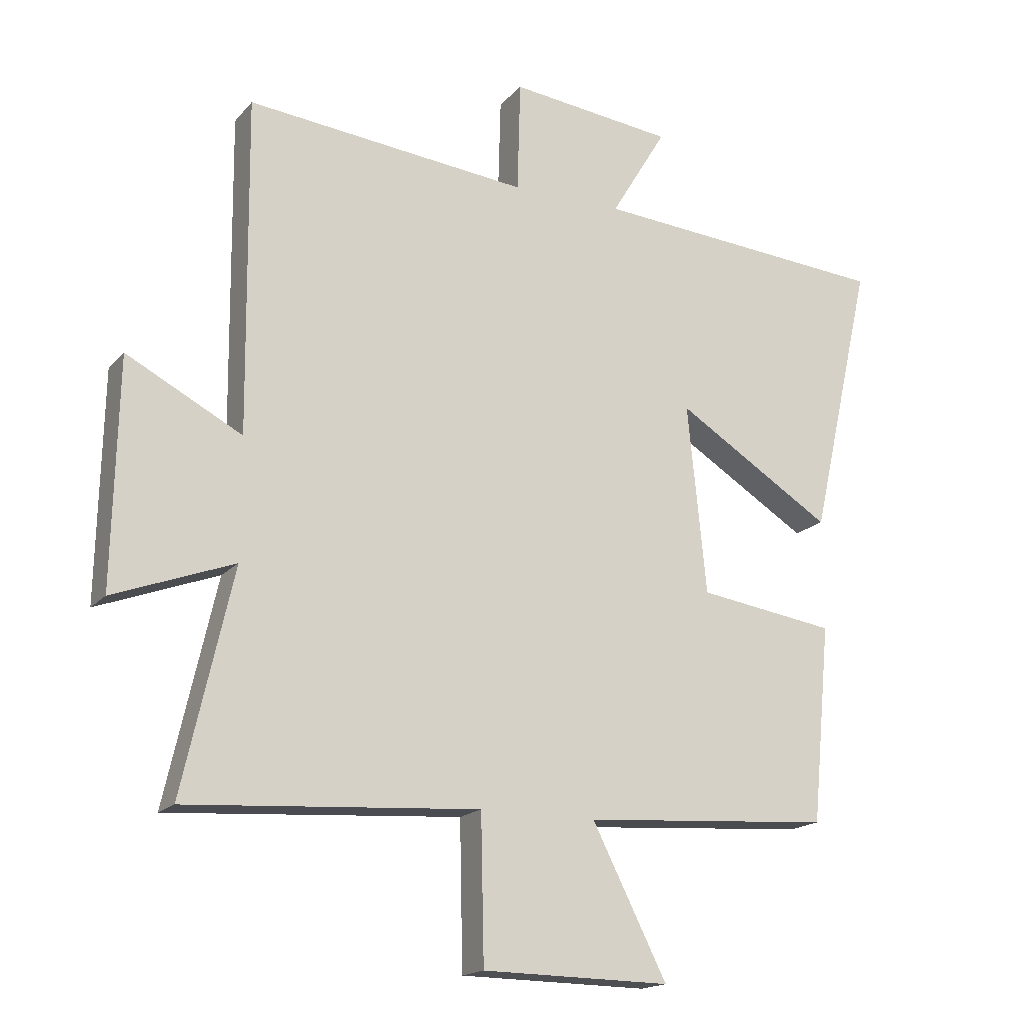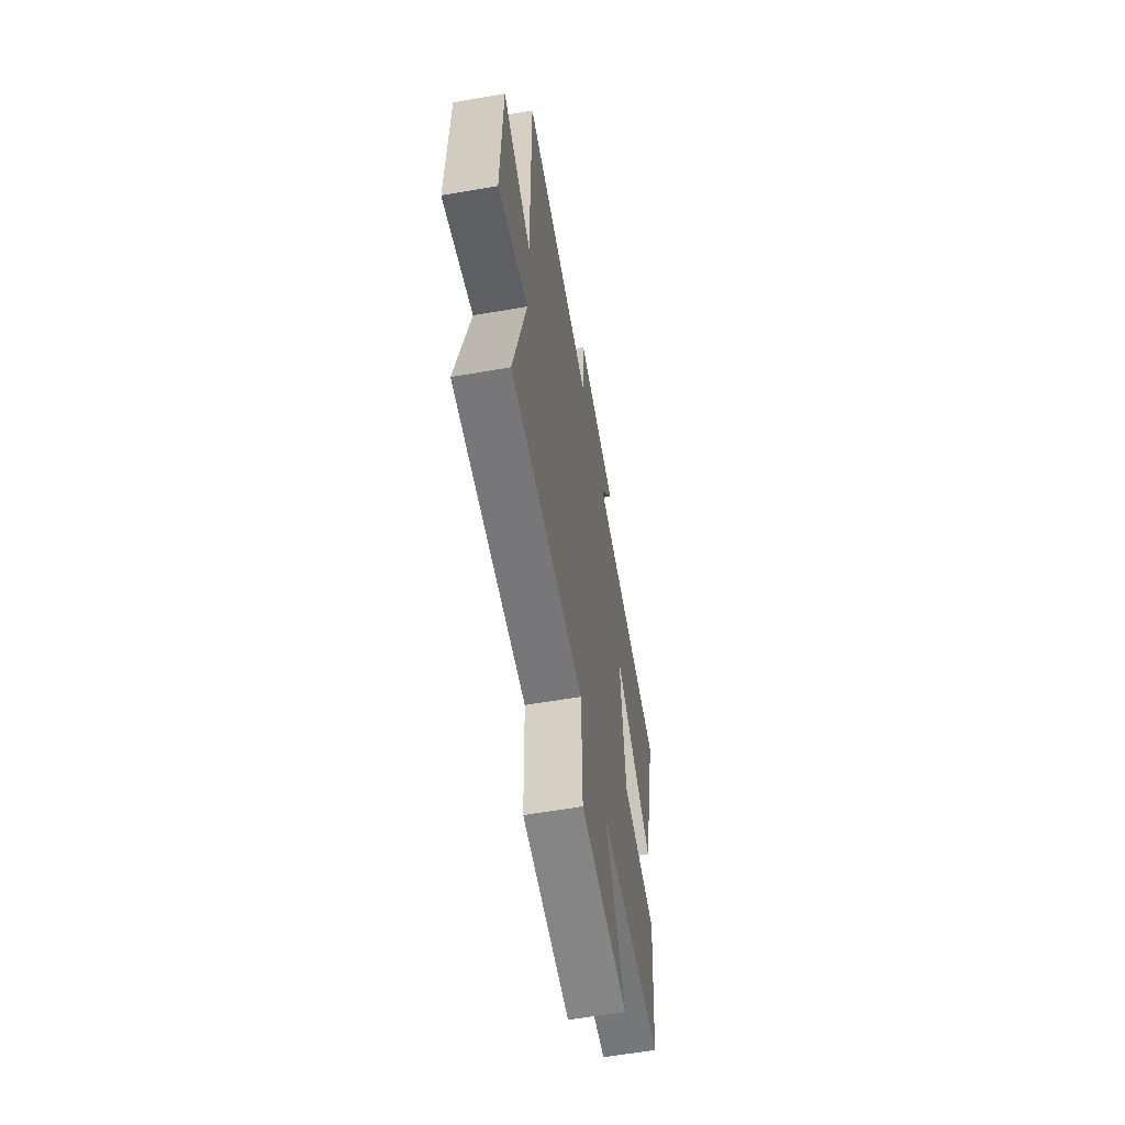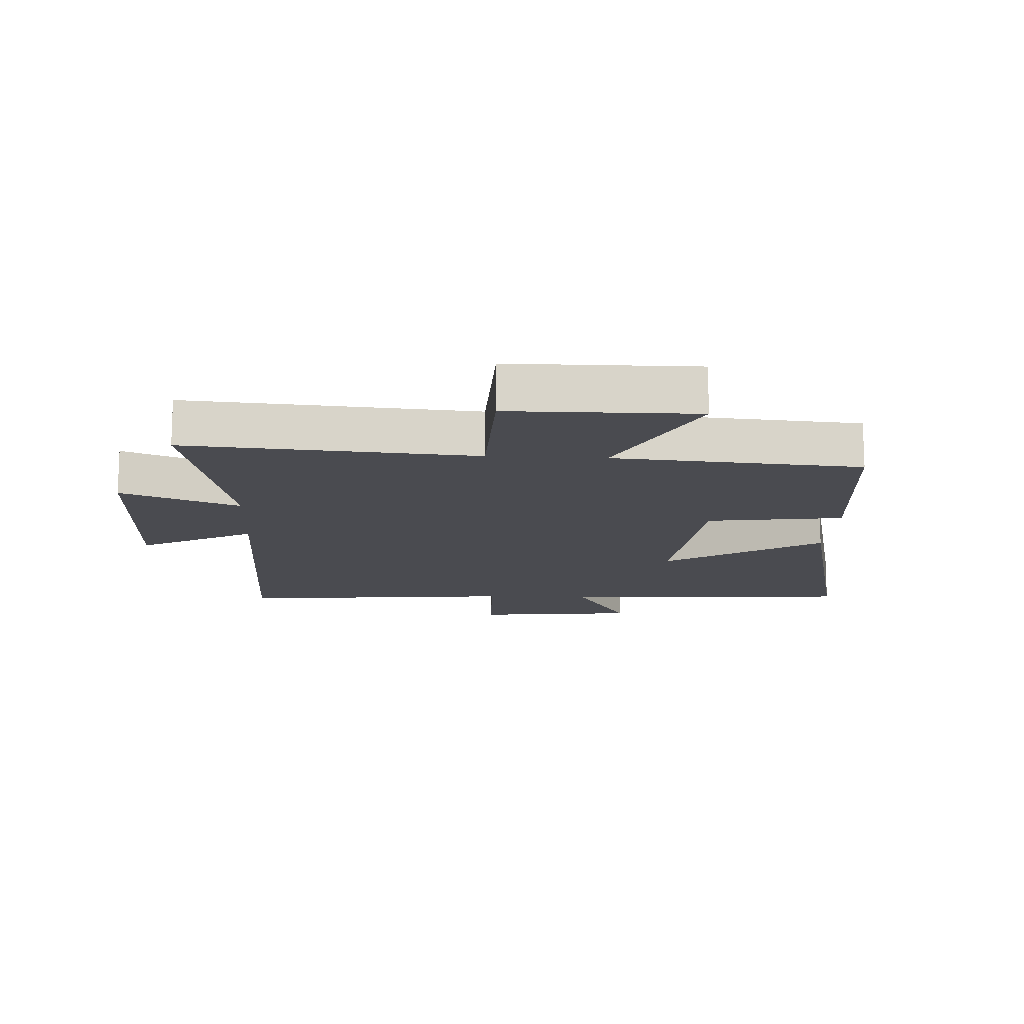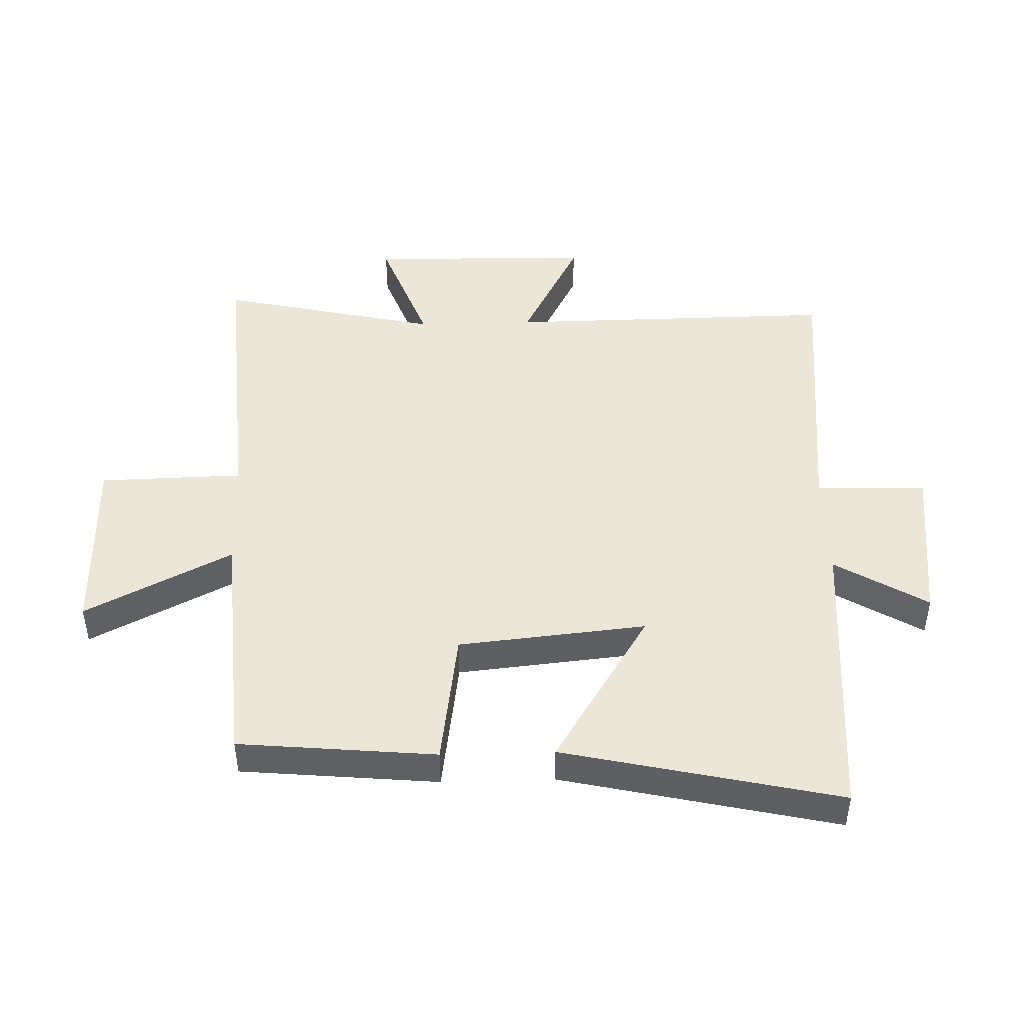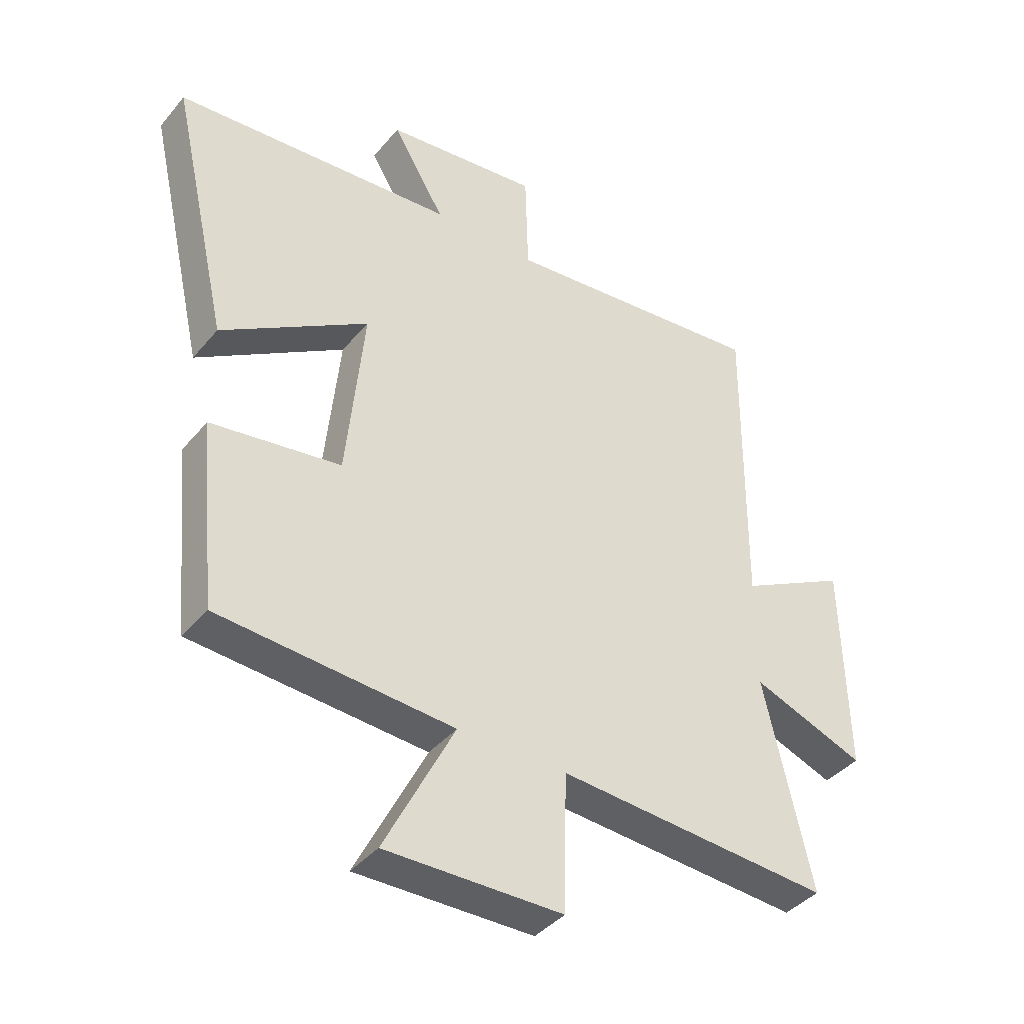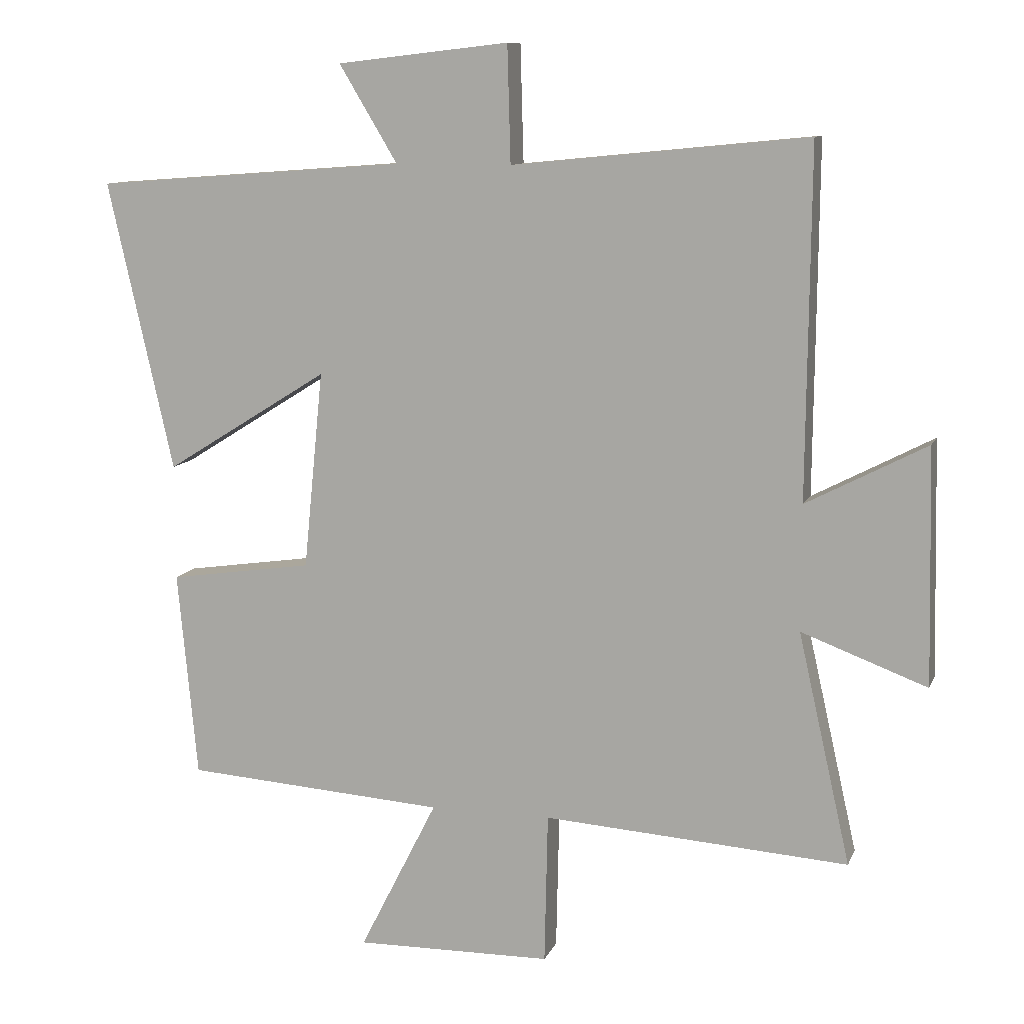
<metadata>
{"format":"obj","ext":"obj","renderer":"f3d","projection":"perspective","resolution":1024,"background":"white","views":[{"elev":-17.4,"azim":153.0,"up":"+Z"},{"elev":-61.0,"azim":100.0,"up":"+Z"},{"elev":-14.4,"azim":176.7,"up":"+Y"},{"elev":46.2,"azim":-91.7,"up":"+Y"},{"elev":-40.0,"azim":-35.6,"up":"+Z"},{"elev":10.5,"azim":16.2,"up":"+Z"}]}
</metadata>
<code>
v 0.58 0.07 -0.532
v 0.114 0.07 -0.5
v 0.109 0.07 -0.731
v -0.191 0.07 -0.735
v -0.072 0.07 -0.5
v -0.47 0.07 -0.472
v -0.5 0.07 -0.156
v -0.28 0.07 -0.124
v -0.25 0.07 0.178
v -0.5 0.07 0.022
v -0.6 0.07 0.464
v -0.124 0.07 0.5
v -0.213 0.07 0.648
v 0.049 0.07 0.678
v 0.054 0.07 0.5
v 0.505 0.07 0.545
v 0.5 0.07 0.013
v 0.684 0.07 0.109
v 0.692 0.07 -0.251
v 0.5 0.07 -0.179
v 0.58 0 -0.532
v 0.114 0 -0.5
v 0.109 0 -0.731
v -0.191 0 -0.735
v -0.072 0 -0.5
v -0.47 0 -0.472
v -0.5 0 -0.156
v -0.28 0 -0.124
v -0.25 0 0.178
v -0.5 0 0.022
v -0.6 0 0.464
v -0.124 0 0.5
v -0.213 0 0.648
v 0.049 0 0.678
v 0.054 0 0.5
v 0.505 0 0.545
v 0.5 0 0.013
v 0.684 0 0.109
v 0.692 0 -0.251
v 0.5 0 -0.179
f 17 18 19 20
f 15 16 17
f 15 17 20
f 12 13 14 15
f 11 12 15
f 10 11 15
f 9 10 15
f 20 1 2
f 15 20 2
f 9 15 2
f 8 9 2
f 7 8 2
f 6 7 2
f 5 6 2
f 2 3 4 5
f 40 39 38 37
f 37 36 35
f 40 37 35
f 35 34 33 32
f 35 32 31
f 35 31 30
f 35 30 29
f 22 21 40
f 22 40 35
f 22 35 29
f 22 29 28
f 22 28 27
f 22 27 26
f 22 26 25
f 25 24 23 22
f 1 21 22 2
f 2 22 23 3
f 3 23 24 4
f 4 24 25 5
f 5 25 26 6
f 6 26 27 7
f 7 27 28 8
f 8 28 29 9
f 9 29 30 10
f 10 30 31 11
f 11 31 32 12
f 12 32 33 13
f 13 33 34 14
f 14 34 35 15
f 15 35 36 16
f 16 36 37 17
f 17 37 38 18
f 18 38 39 19
f 19 39 40 20
f 20 40 21 1

</code>
